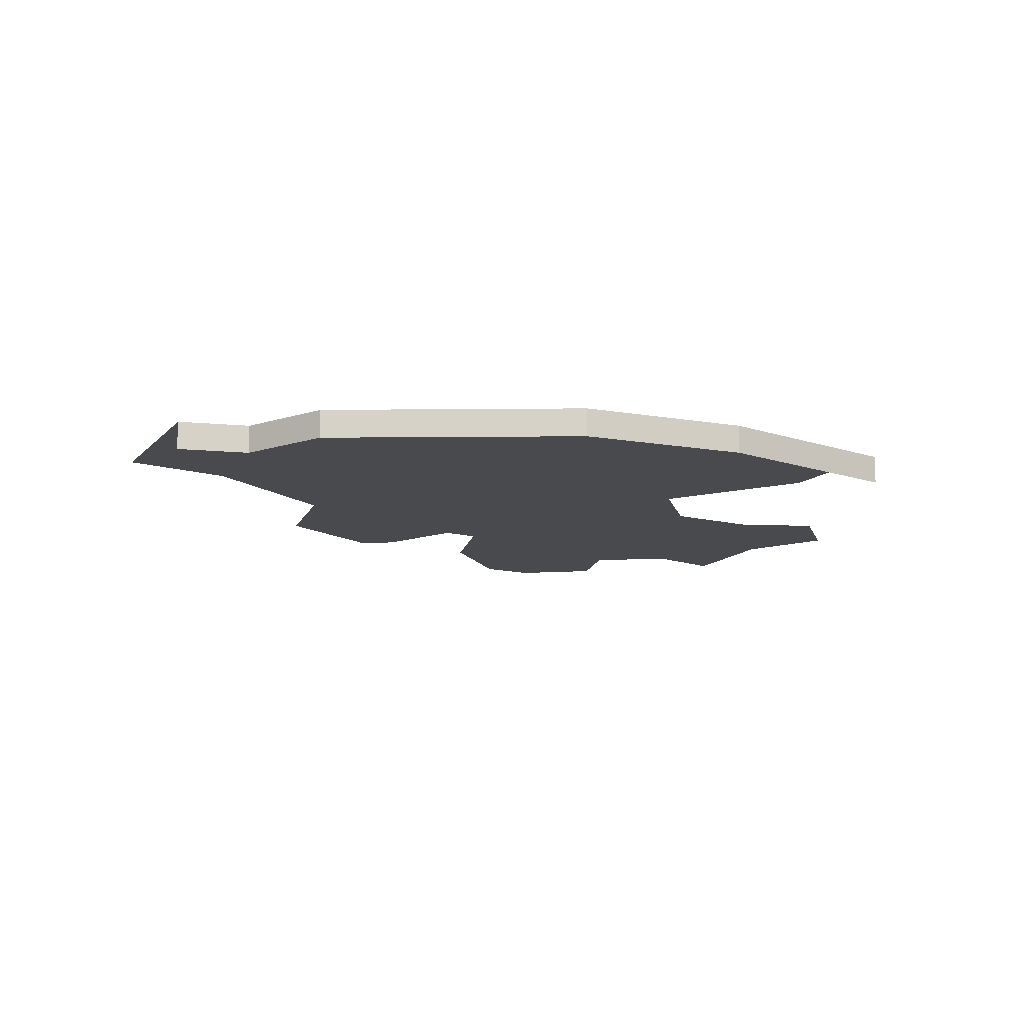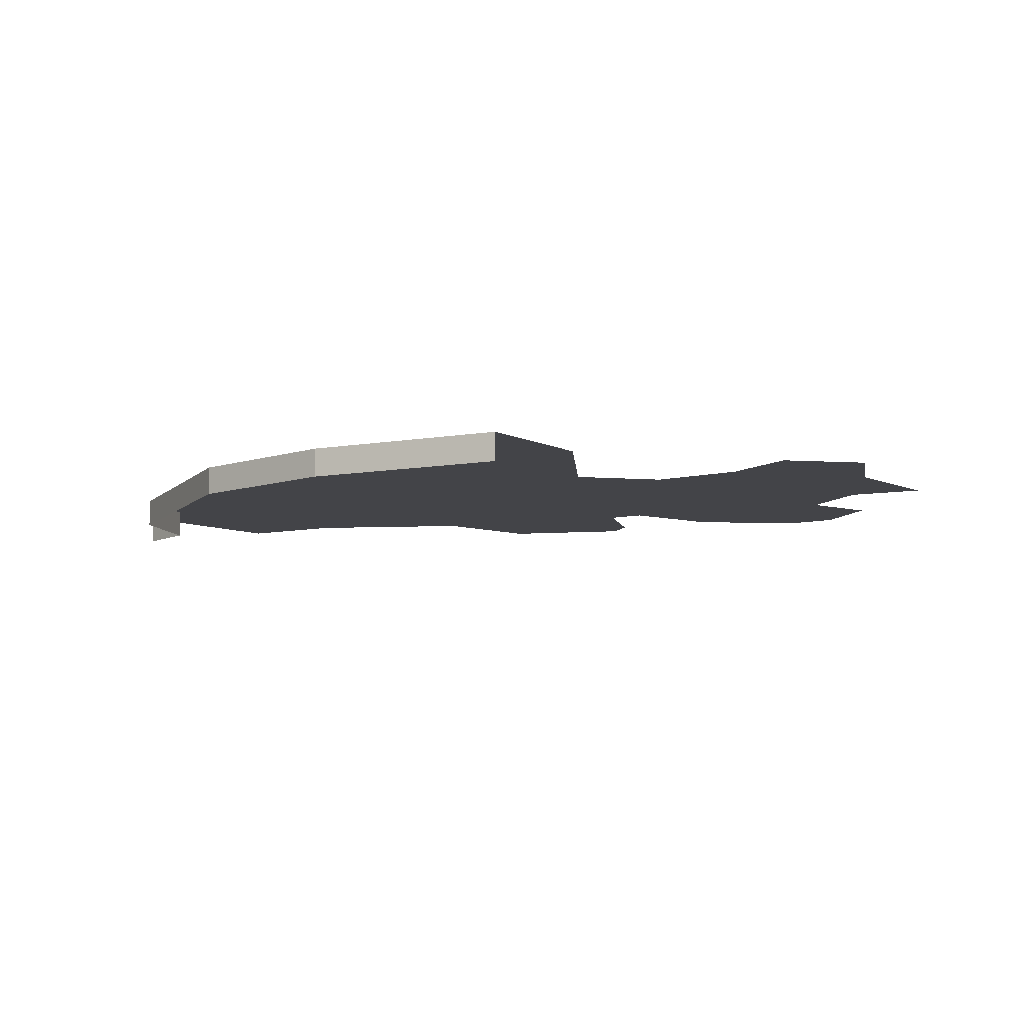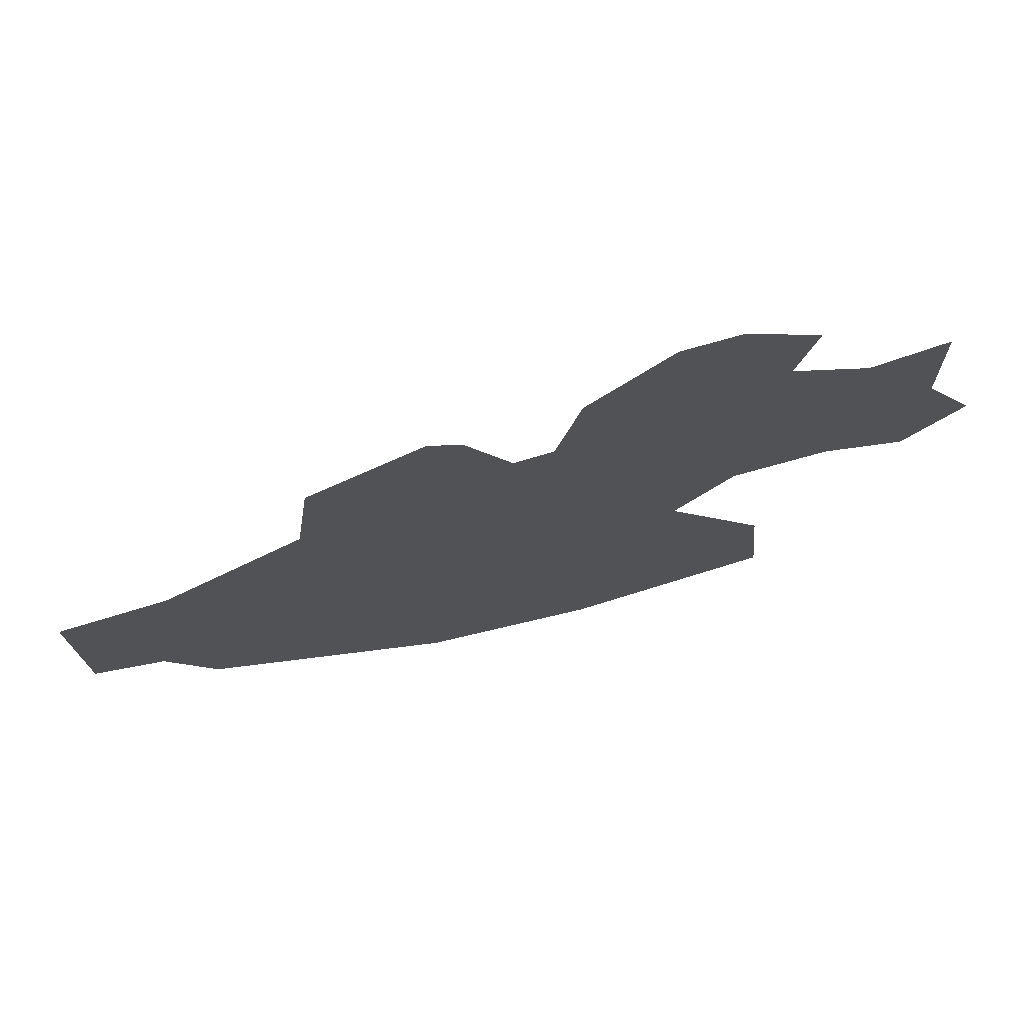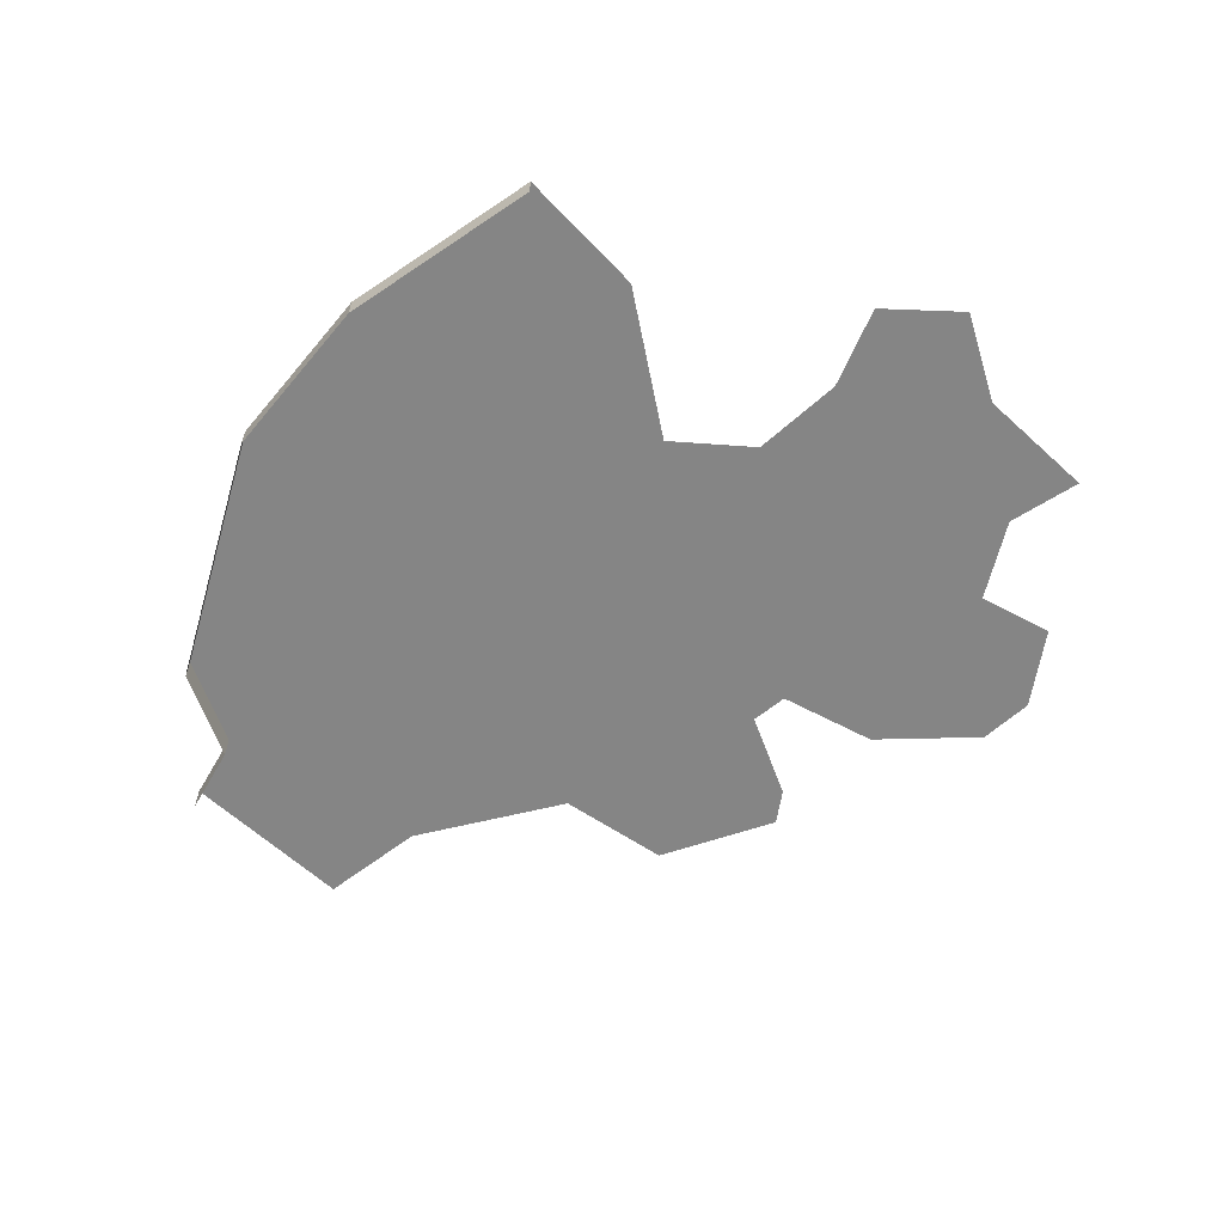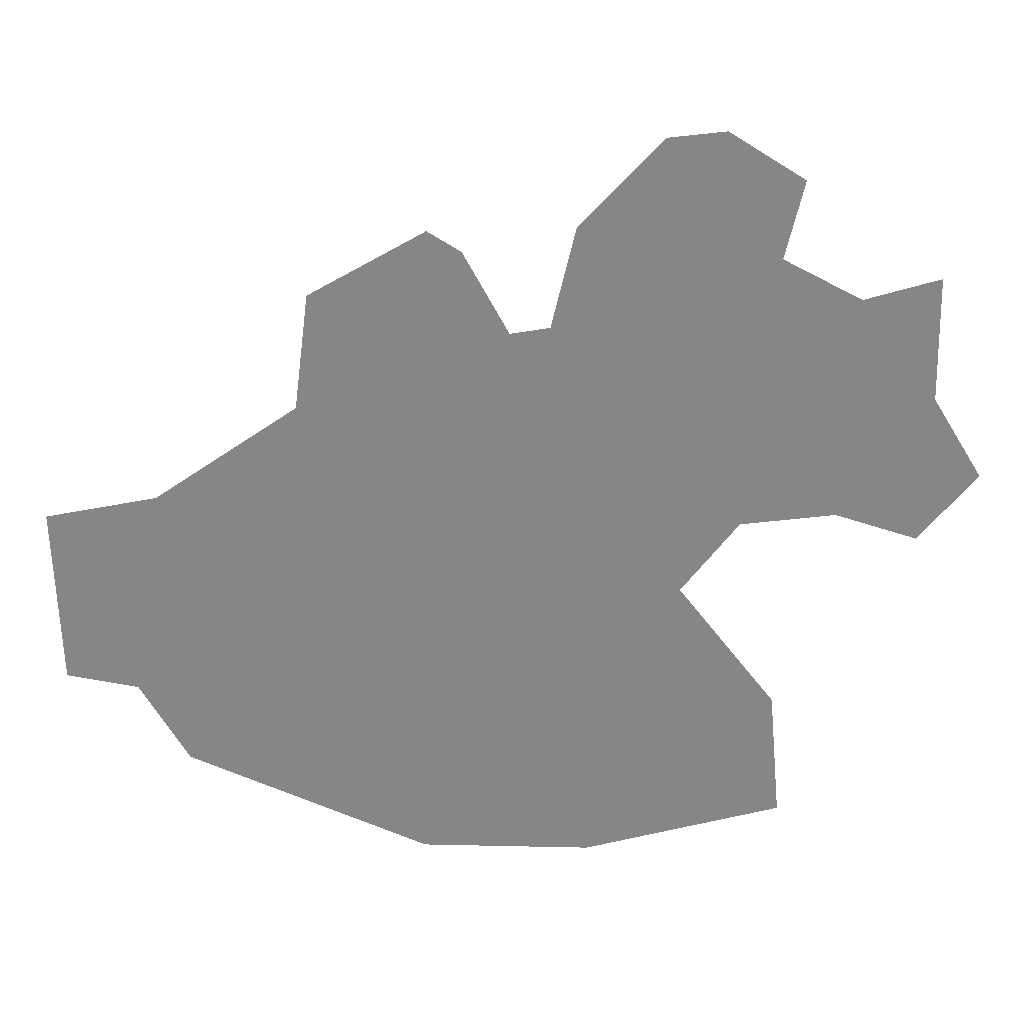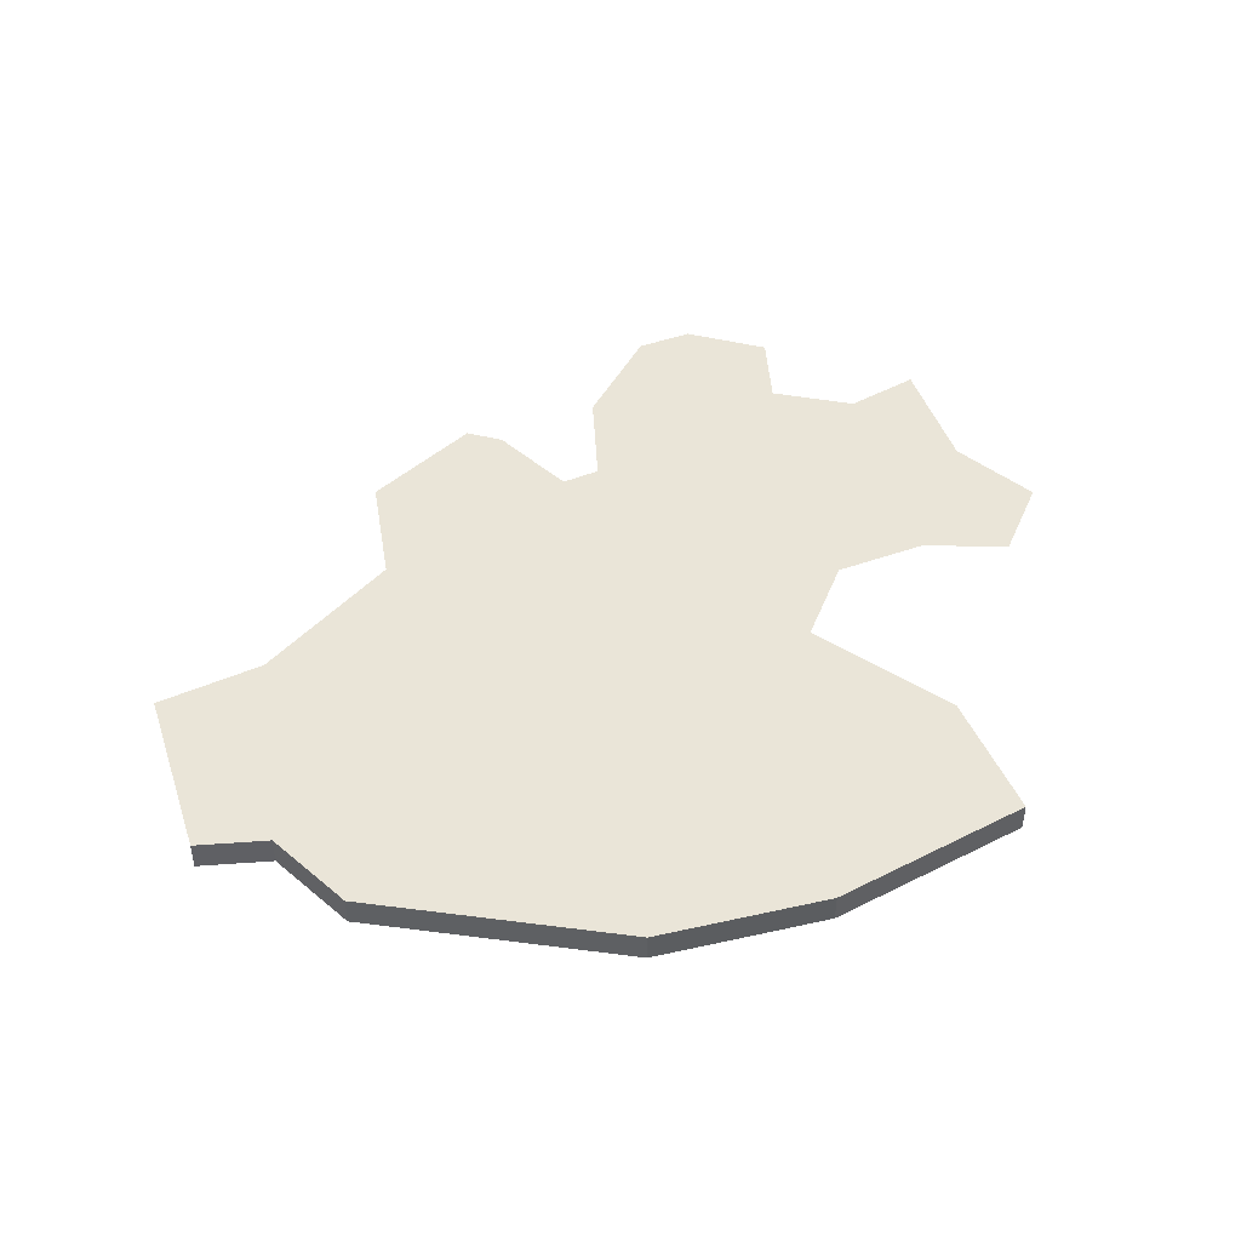
<metadata>
{"format":"obj","ext":"obj","renderer":"f3d","projection":"perspective","resolution":1024,"background":"white","views":[{"elev":-13.1,"azim":156.0,"up":"+Y"},{"elev":-8.2,"azim":-139.1,"up":"+Y"},{"elev":72.9,"azim":166.1,"up":"+Z"},{"elev":-61.7,"azim":-131.6,"up":"+Y"},{"elev":27.9,"azim":179.2,"up":"+Z"},{"elev":44.9,"azim":163.4,"up":"+Y"}]}
</metadata>
<code>
o province_008
v -0.6351 0.006502 -1.352
v -0.5837 0.006502 -1.366
v -0.5302 0.006502 -1.337
v -0.5426 0.006502 -1.284
v -0.4912 0.006502 -1.251
v -0.4521 0.006502 -1.255
v -0.3966 0.006502 -1.315
v -0.3802 0.006502 -1.385
v -0.3535 0.006502 -1.389
v -0.3226 0.006502 -1.331
v -0.3 0.006502 -1.317
v -0.6721 0.006502 -1.496
v -0.6371 0.006502 -1.438
v -0.5487 0.006502 -1.767
v -0.6327 0.006502 -1.544
v -0.5762 0.006502 -1.525
v -0.5111 0.006502 -1.532
v -0.4717 0.006502 -1.583
v -0.5402 0.006502 -1.674
v -0.41 0.006502 -1.801
v -0.03828 0.006502 -1.522
v -0.1136 0.006502 -1.508
v -0.2113 0.006502 -1.442
v -0.2216 0.006502 -1.361
v -0.2912 0.006502 -1.797
v -0.1239 0.006502 -1.718
v -0.09067 0.006502 -1.659
v -0.0414 0.006502 -1.649
v -0.2912 -0.0135 -1.797
v -0.1239 -0.0135 -1.718
v -0.09067 -0.0135 -1.659
v -0.0414 -0.0135 -1.649
v -0.5487 -0.0135 -1.767
v -0.41 -0.0135 -1.801
f 28 31 27
f 27 30 26
f 26 29 25
f 17 3 8
f 25 34 20
f 20 33 14
f 28 32 31
f 27 31 30
f 26 30 29
f 20 14 19
f 20 19 18
f 26 25 23
f 25 20 18
f 21 28 27
f 27 26 23
f 25 18 23
f 22 21 27
f 11 24 10
f 24 23 9
f 10 24 9
f 23 22 27
f 18 17 8
f 23 18 9
f 16 15 12
f 17 16 2
f 16 12 13
f 13 1 2
f 16 13 2
f 18 8 9
f 3 17 2
f 3 4 5
f 5 6 3
f 6 7 3
f 7 8 3
f 25 29 34
f 20 34 33

</code>
